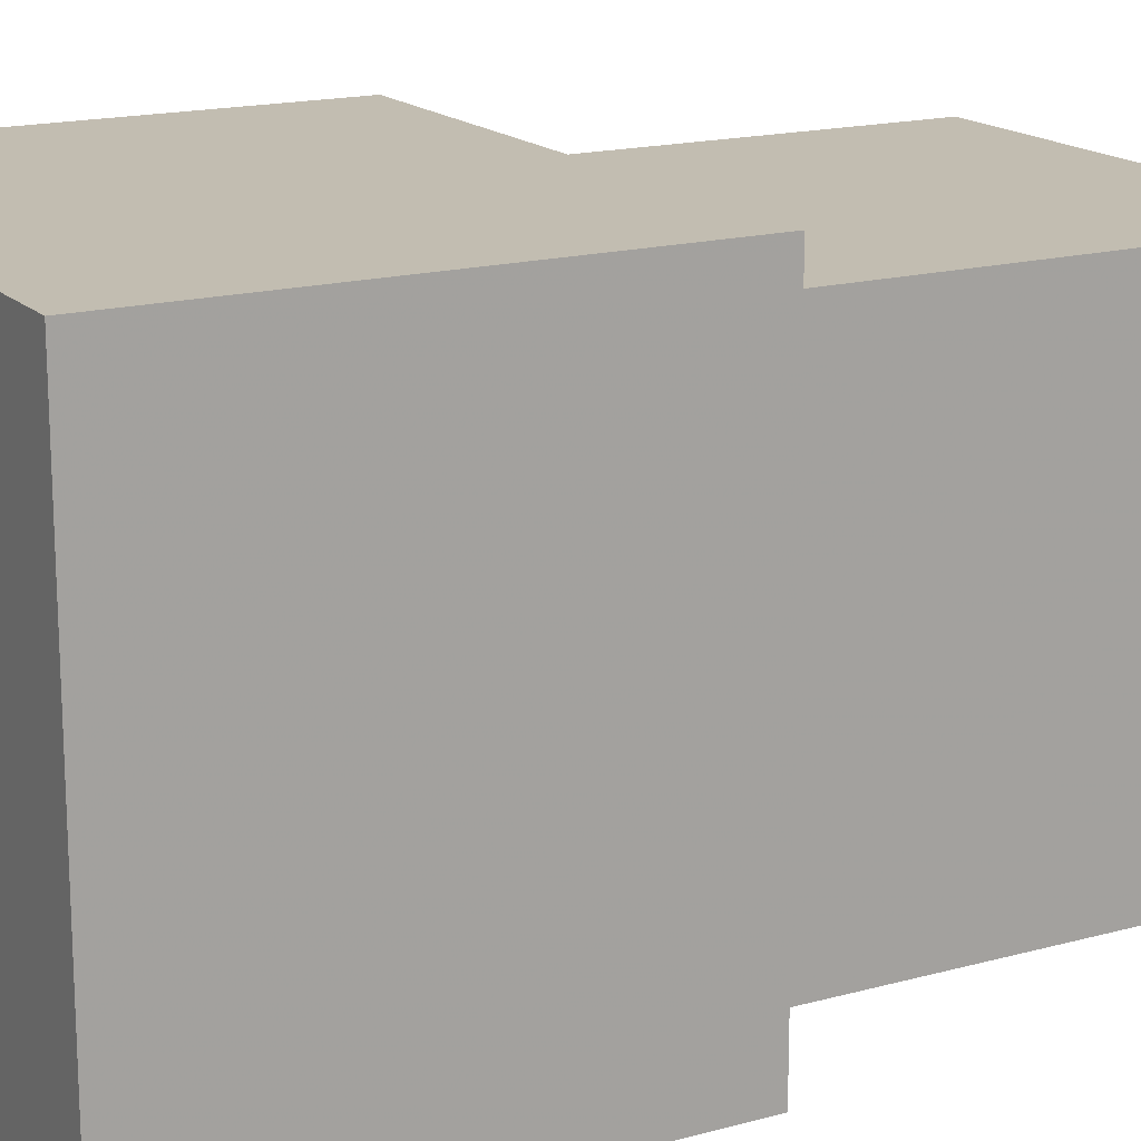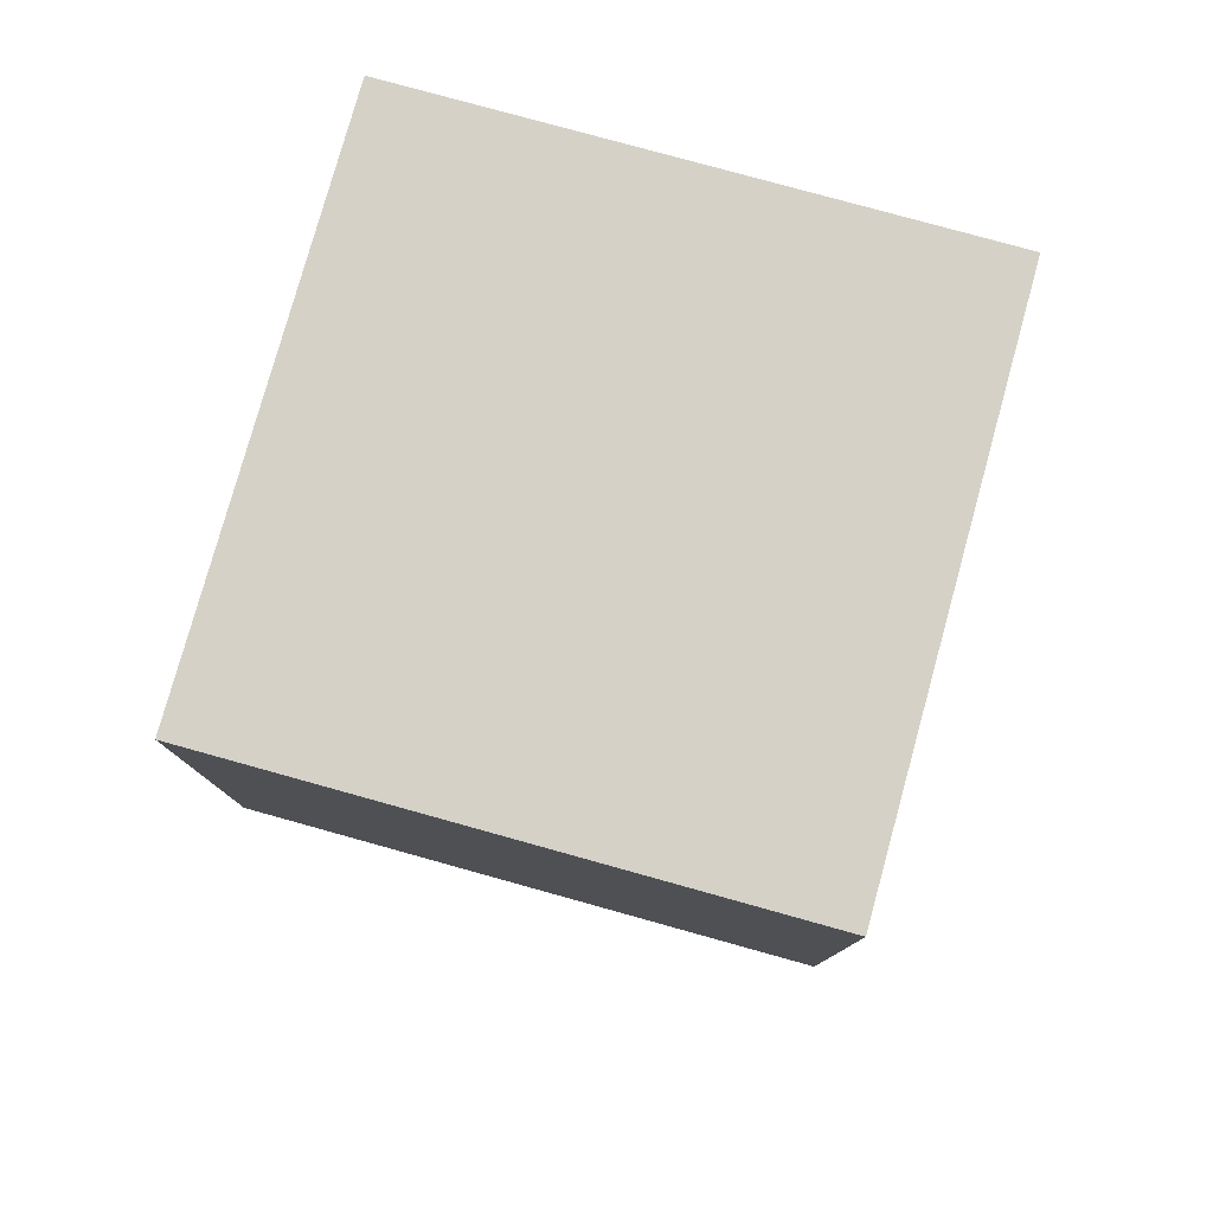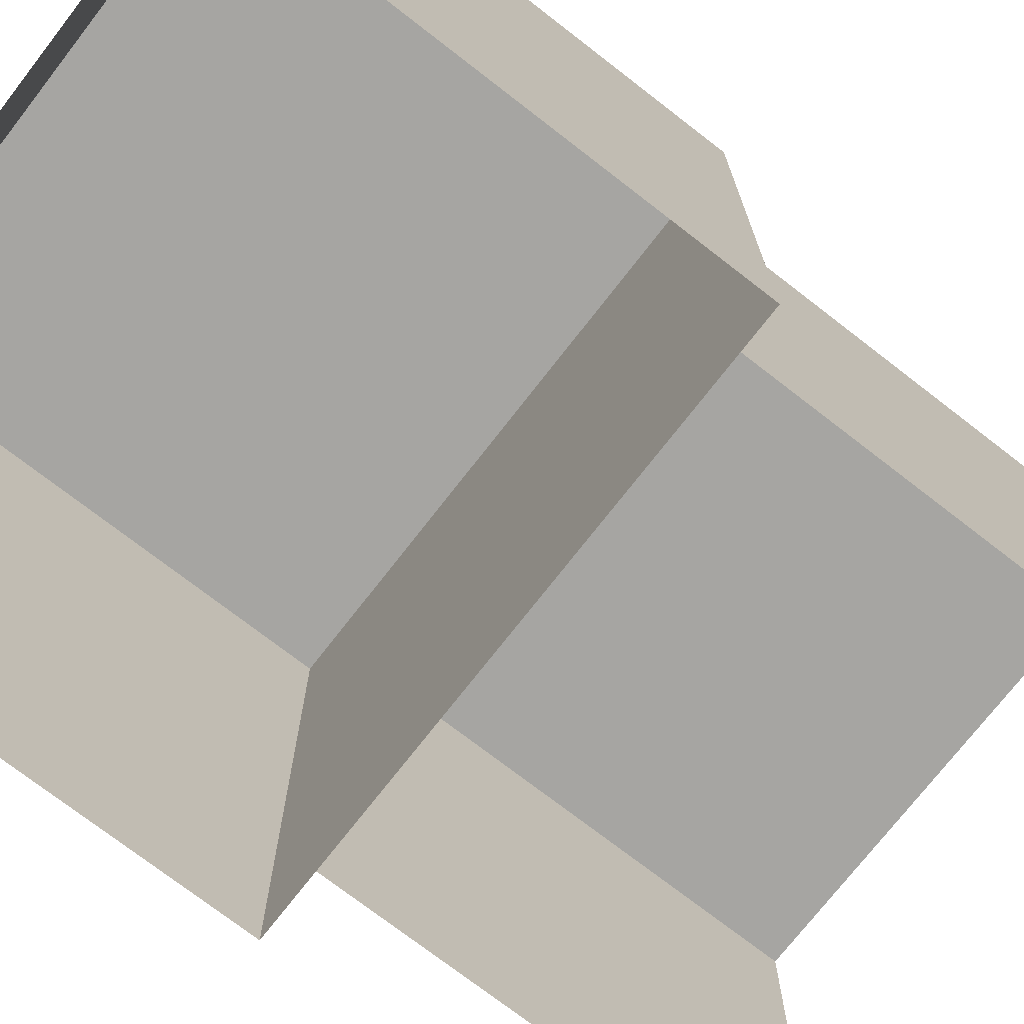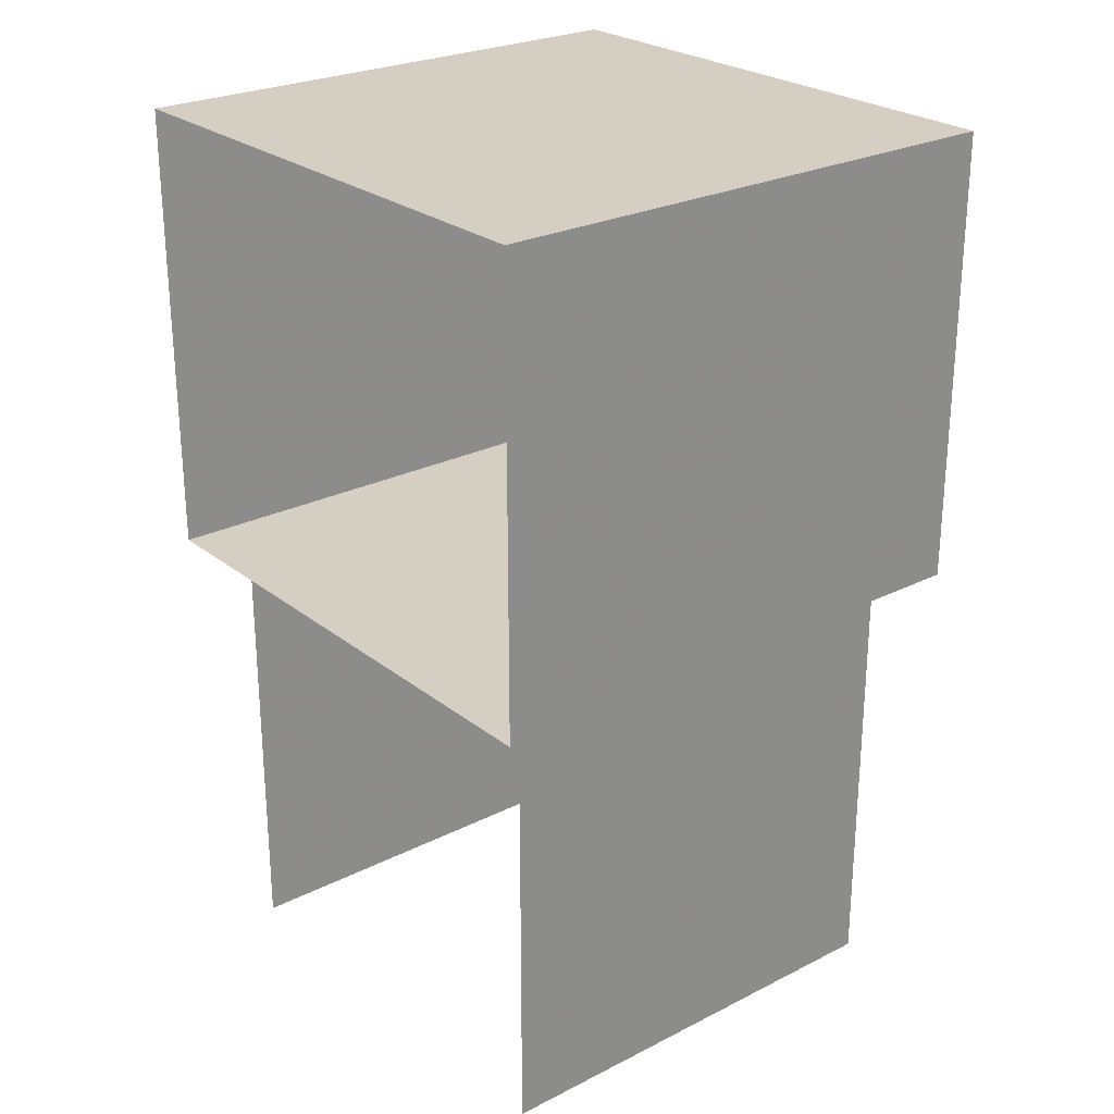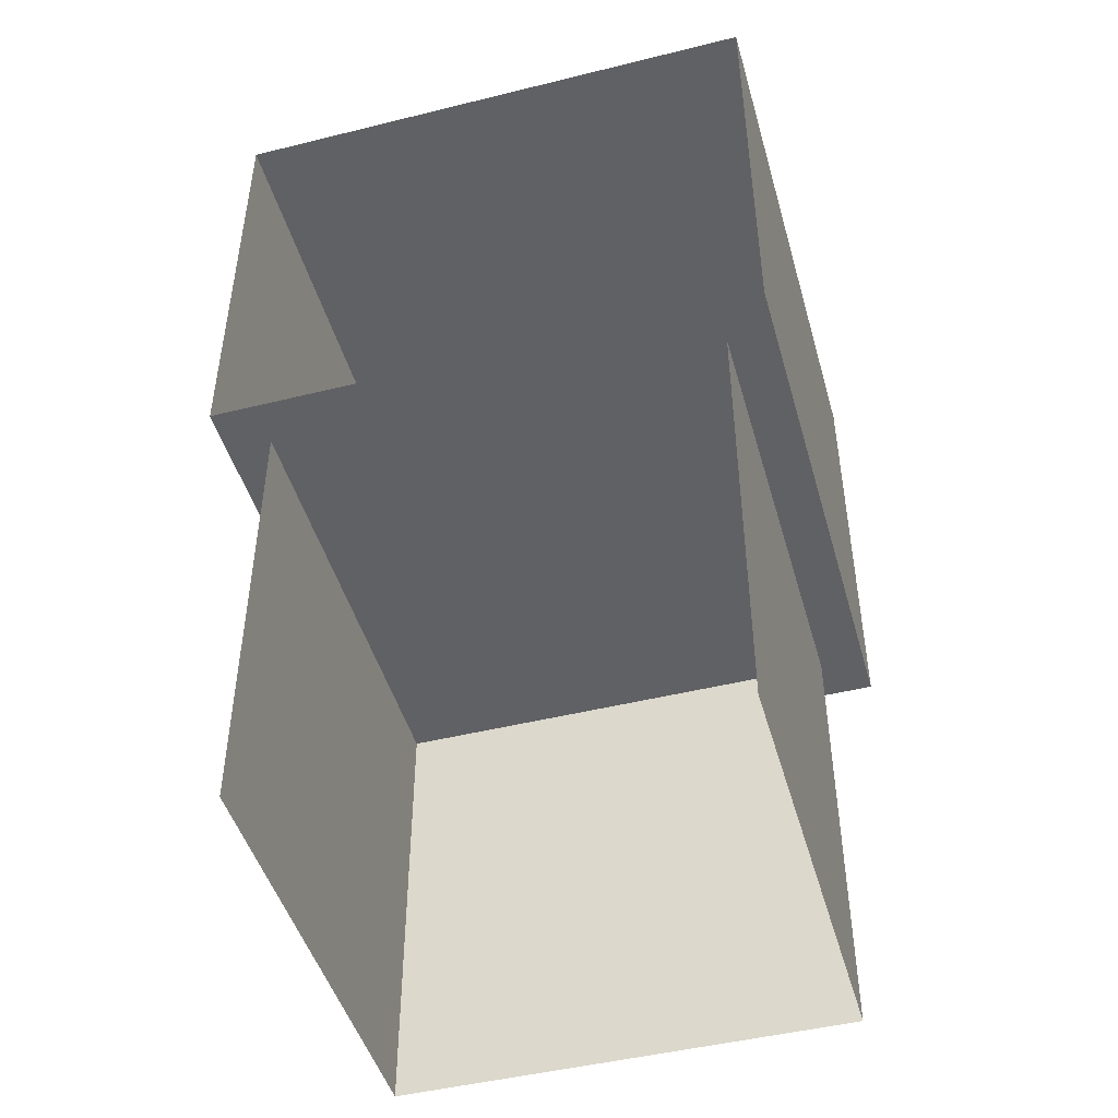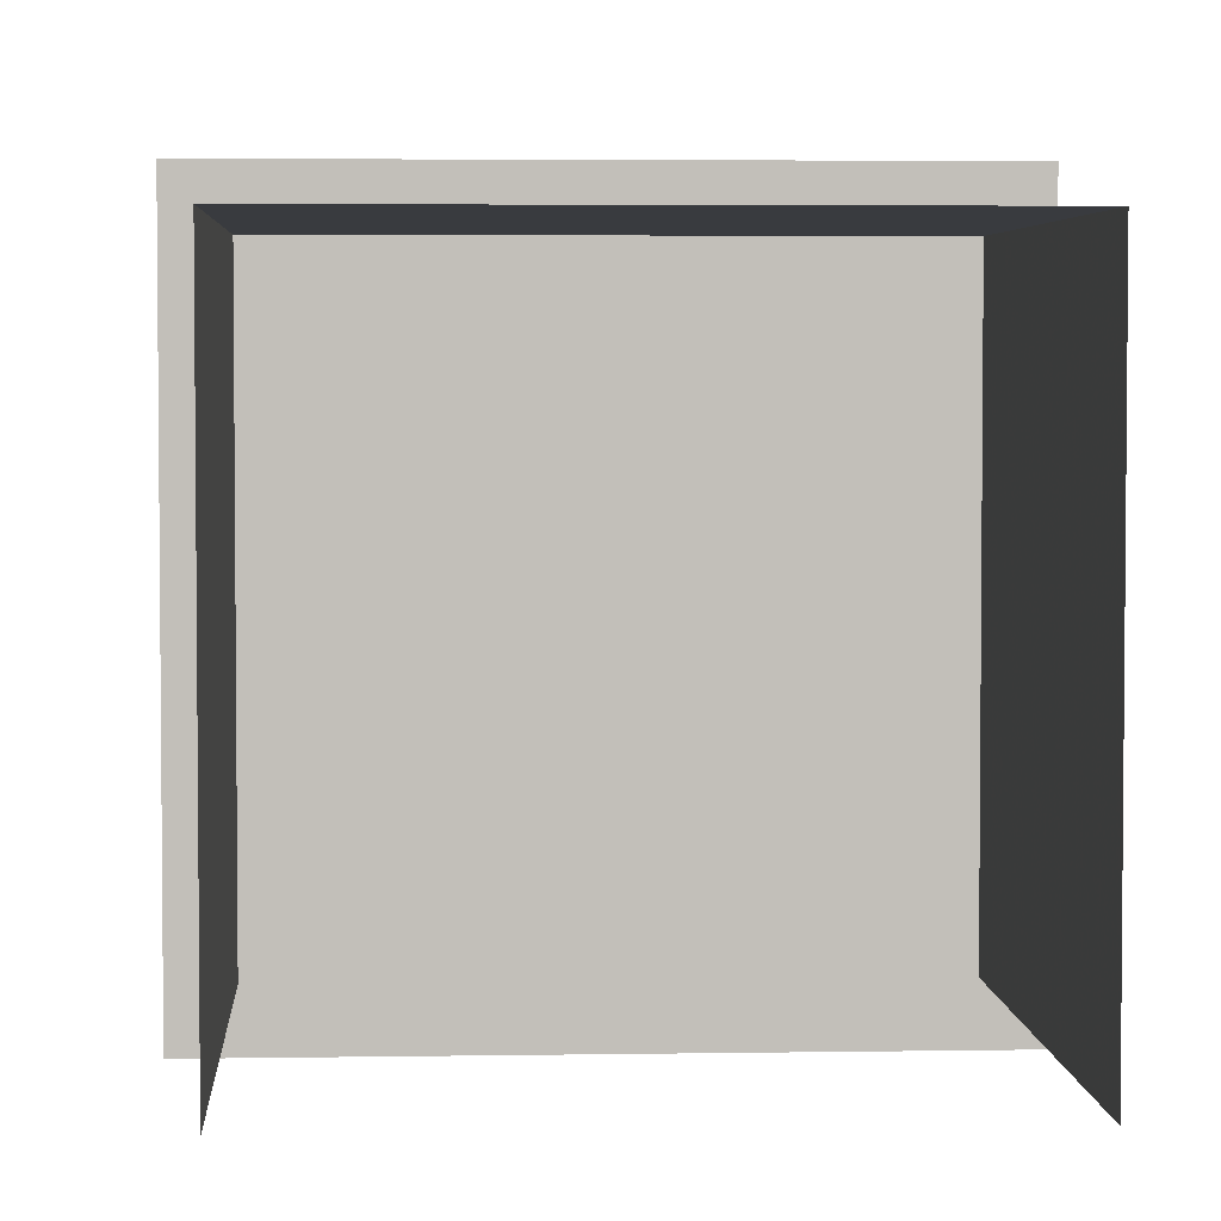
<metadata>
{"format":"obj","ext":"obj","renderer":"f3d","projection":"perspective","resolution":1024,"background":"white","views":[{"elev":16.8,"azim":-119.0,"up":"+Z"},{"elev":78.9,"azim":-74.5,"up":"+Y"},{"elev":-73.6,"azim":-127.8,"up":"+Z"},{"elev":25.6,"azim":-128.9,"up":"+Y"},{"elev":-46.8,"azim":-164.3,"up":"+Y"},{"elev":3.8,"azim":-3.3,"up":"+Z"}]}
</metadata>
<code>
o Cube_Cube.004
v -1 -1 1
v -1 -1 -1
v 1 -1 -1
v 1 -1 1
v -1 1 1
v -1 1 -1
v 1 1 -1
v 1 1 1
v -1.2 1 1.2
v -1.2 1 -1.2
v 1.2 1 -1.2
v 1.2 1 1.2
v -1.2 3 1.2
v -1.2 3 -1.2
v 1.2 3 -1.2
v 1.2 3 1.2
f 5 6 2 1
f 7 8 4 3
f 8 5 1 4
f 13 14 10 9
f 15 16 12 11
f 16 13 9 12
f 9 10 11 12
f 16 15 14 13

</code>
